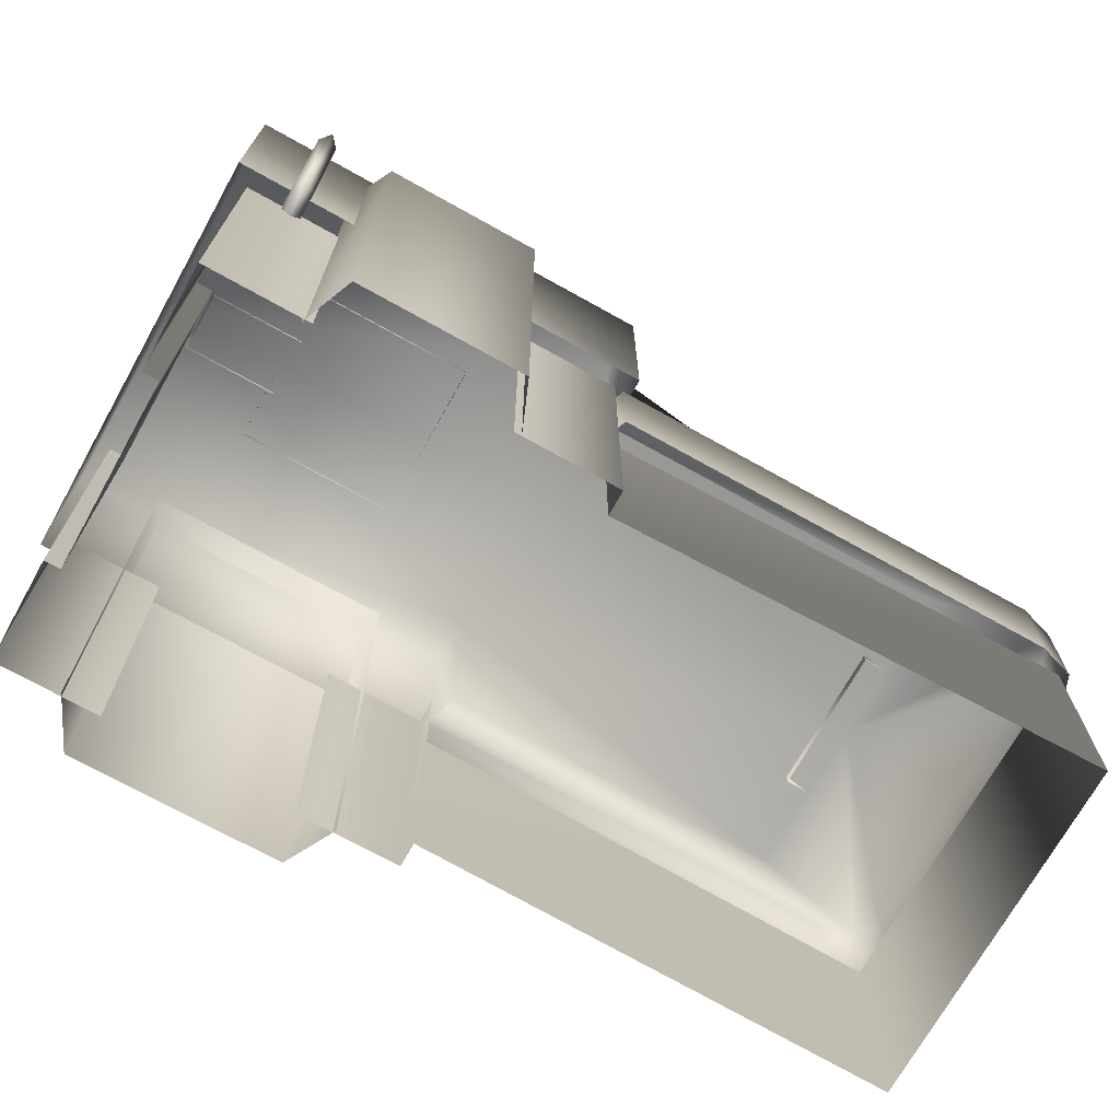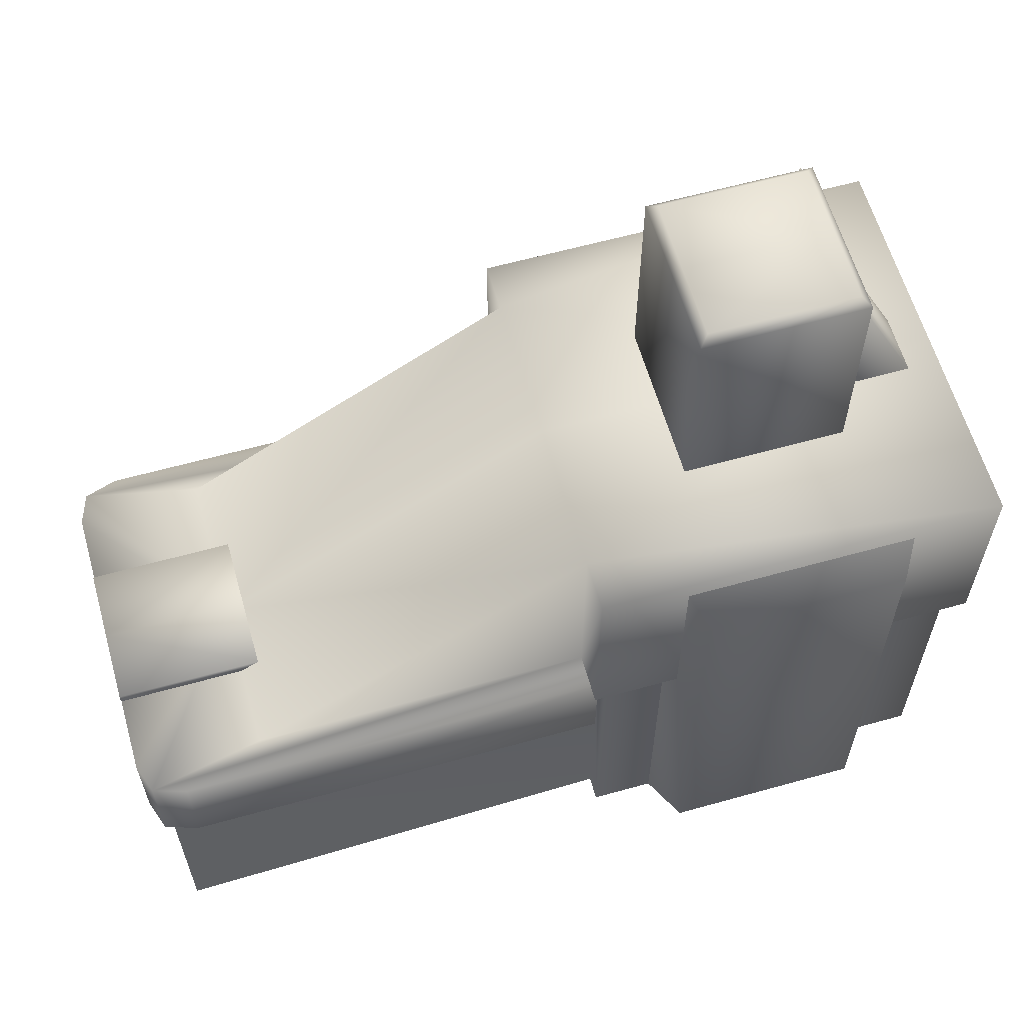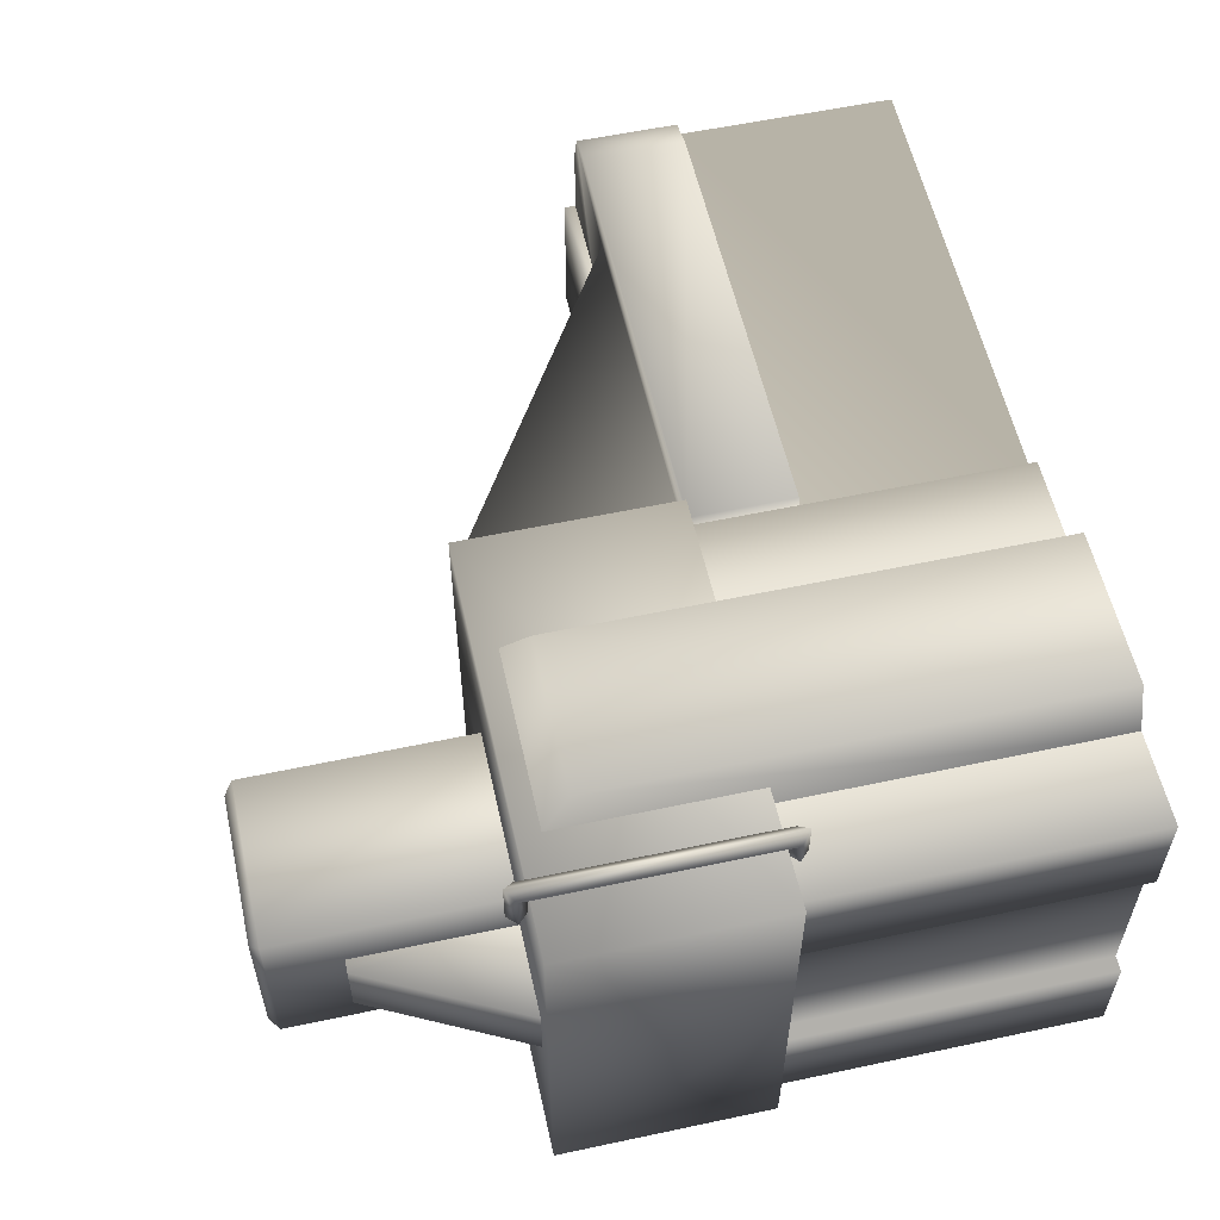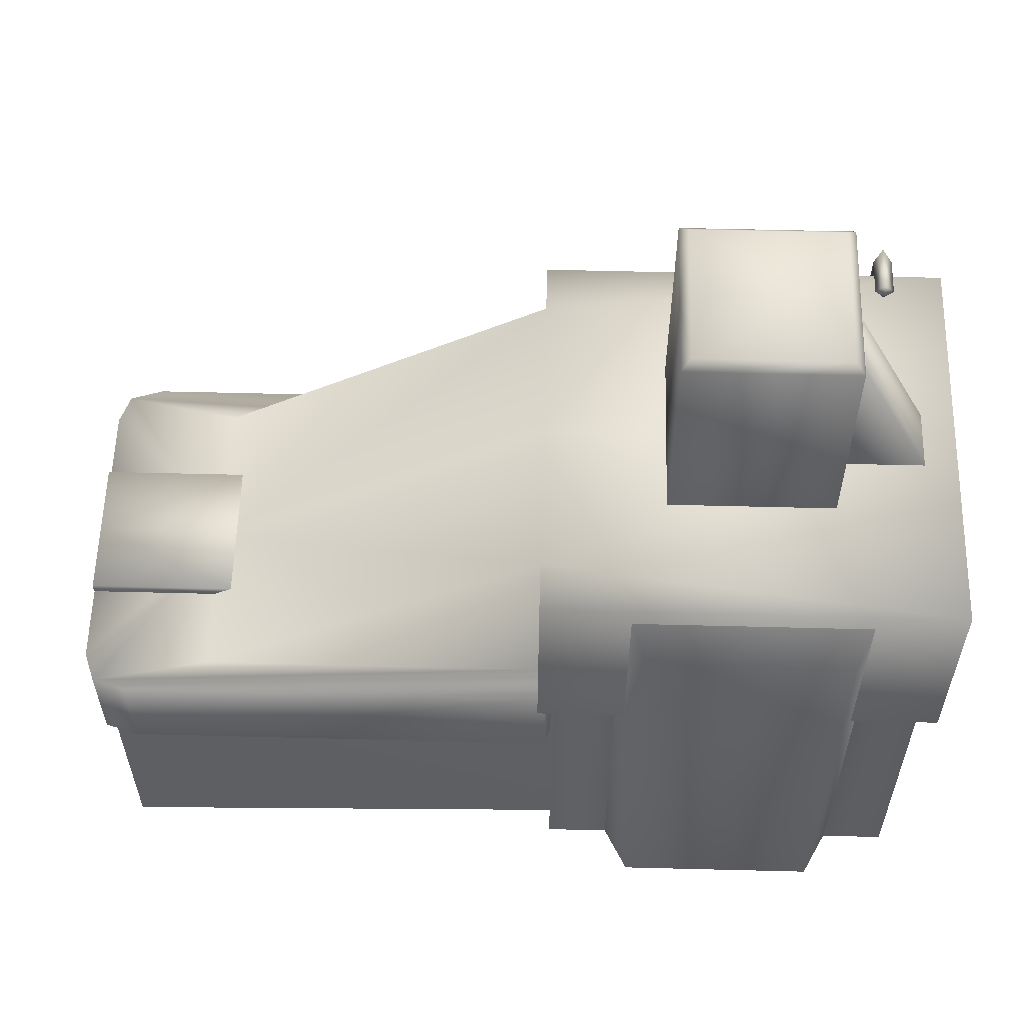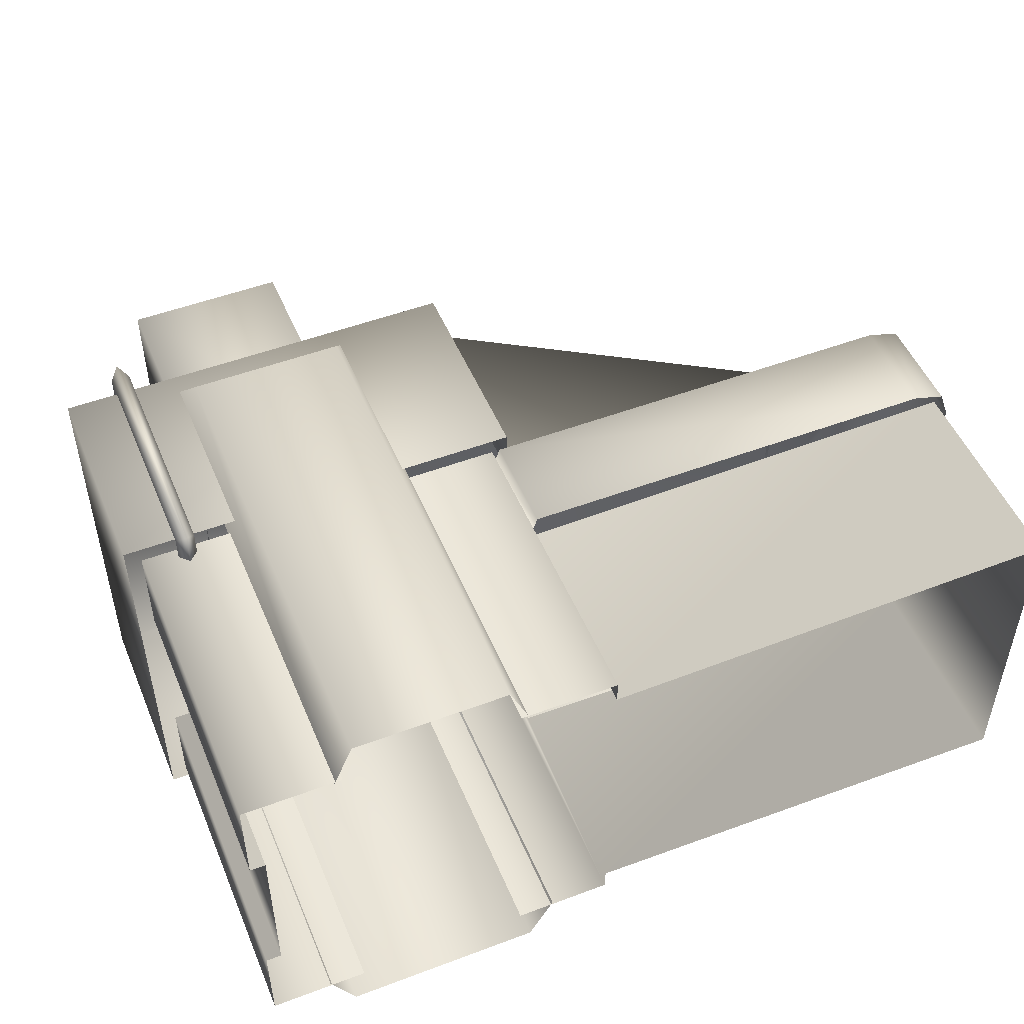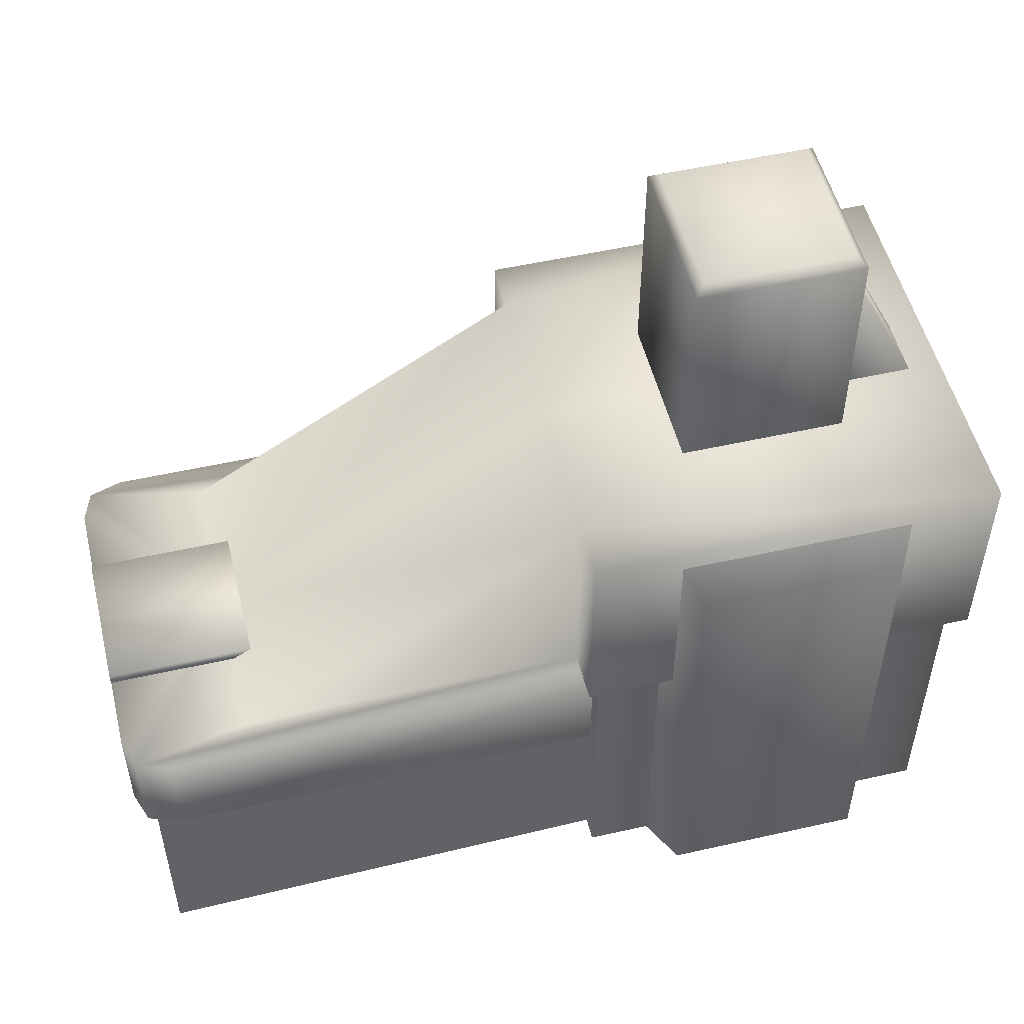
<metadata>
{"format":"obj","ext":"obj","renderer":"f3d","projection":"perspective","resolution":1024,"background":"white","views":[{"elev":-71.2,"azim":-29.2,"up":"+Y"},{"elev":61.1,"azim":164.1,"up":"+Y"},{"elev":57.1,"azim":-102.5,"up":"+Z"},{"elev":57.7,"azim":-178.5,"up":"+Y"},{"elev":50.4,"azim":-22.4,"up":"+Z"},{"elev":52.0,"azim":166.3,"up":"+Y"}]}
</metadata>
<code>
g fcbg_desert_004_building_13
v -0.9853 3.387 0.5311
v -2.047 3.387 0.5311
v -2.047 4.83 0.5311
v -0.9853 4.83 0.5311
v -0.9853 3.387 1.907e-06
v -0.9853 4.83 1.907e-06
v -0.9853 4.83 -0.5311
v -0.9853 3.387 -0.5311
v -1.991 4.886 0.4744
v -2.047 4.83 1.907e-06
v -1.042 4.886 0.4744
v -0.9853 4.83 1.907e-06
v -1.991 4.886 1.907e-06
v -1.042 4.886 1.907e-06
v -1.042 4.886 -0.4744
v -1.991 4.886 -0.4744
v -2.047 4.83 -0.5311
v -2.047 3.387 -0.5311
v -1.998 3.387 0.1942
v -2.13 4.392 0.1942
v -2.02 4.392 0.1942
v -2.633 3.387 0.1942
v -2.13 4.392 1.907e-06
v -2.633 3.387 1.907e-06
v -2.633 3.387 -0.1942
v -2.02 4.392 1.907e-06
v -2.02 4.392 0.1942
v -2.13 4.392 -0.1942
v -2.02 4.392 -0.1942
v -1.998 3.387 -0.1942
v -2.02 4.392 -0.1942
v -2.017 7.558e-05 1.499
v -1.016 3.099 1.499
v -1.016 7.558e-05 1.499
v -2.017 3.099 1.499
v -2.143 -0.0003293 1.19
v -2.143 3.385 1.19
v -0.8898 3.385 1.19
v -1.016 7.558e-05 1.499
v -1.016 3.099 1.499
v -0.8898 3.385 1.19
v -0.8898 -0.0003293 1.19
v -2.047 3.387 0.5311
v -2.047 4.83 1.907e-06
v -2.047 4.83 0.5311
v -2.047 3.387 1.907e-06
v -2.047 3.387 -0.5311
v -2.047 4.83 -0.5311
v -2.832 3.409 1.315
v -0.2012 3.409 0.9886
v -0.2012 3.409 1.315
v -2.832 3.409 1.907e-06
v -0.2012 3.409 1.907e-06
v 2.012 2.048 1.907e-06
v 2.012 2.048 0.9885
v -0.2012 3.409 -0.9886
v -2.832 3.409 -1.315
v -0.2012 3.409 -1.315
v 2.012 2.048 -0.9885
v 2.76 2.048 1.142
v -0.2012 2.048 0.9886
v -0.2523 2.048 1.21
v 2.545 2.048 1.21
v 2.829 2.048 0.9499
v 2.83 2.048 1.907e-06
v 2.829 2.048 -0.9499
v 2.76 2.048 -1.142
v -0.2012 2.048 -0.9886
v 2.545 2.048 -1.21
v -0.2523 2.048 -1.21
v -0.2012 3.409 0.9886
v 2.012 2.048 0.9885
v -0.2012 2.048 0.9886
v -0.2012 3.409 1.315
v -0.2012 2.048 1.315
v -2.832 2.048 1.315
v -2.832 3.409 1.315
v -2.832 2.048 1.907e-06
v -2.832 3.409 1.907e-06
v -2.832 3.409 -1.315
v -2.832 2.048 -1.315
v -0.2012 3.409 -1.315
v -0.2012 2.048 -1.315
v -0.2012 2.048 -0.9886
v -0.2012 3.409 -0.9886
v 2.012 2.048 -0.9885
v -2.727 2.048 1.21
v -2.09 2.048 1.21
v -2.09 -5.484e-06 1.21
v -2.727 -5.484e-06 1.21
v -2.727 -5.484e-06 0.5732
v -2.727 2.048 0.5732
v -2.727 -5.484e-06 0.5732
v -2.627 2.048 0.5732
v -2.727 2.048 0.5732
v -2.627 -5.484e-06 0.5732
v -2.627 -5.484e-06 1.907e-06
v -2.627 2.048 1.907e-06
v -2.627 2.048 -0.5732
v -2.627 -5.484e-06 -0.5732
v -2.727 -5.484e-06 -0.5732
v -2.727 2.048 -0.5732
v -0.9432 2.048 1.21
v -0.3061 -5.484e-06 1.21
v -0.9432 -5.484e-06 1.21
v -0.3062 2.048 1.21
v -0.3062 2.048 1.056
v -0.3062 1.397 1.056
v -0.3061 -5.484e-06 1.056
v -0.3061 -5.484e-06 1.056
v -0.3062 1.397 1.056
v 2.705 1.397 1.111
v 2.705 -5.484e-06 1.111
v 2.705 1.397 1.907e-06
v 2.705 -5.484e-06 1.907e-06
v 2.705 -5.484e-06 -1.111
v 2.705 1.397 -1.111
v -0.3061 -5.484e-06 -1.056
v -0.3062 1.397 -1.056
v -0.2523 1.397 1.21
v -0.3062 1.397 1.056
v -0.3062 2.048 1.056
v -0.2523 2.048 1.21
v 2.545 1.397 1.21
v 2.545 2.048 1.21
v 2.76 2.048 1.142
v 2.76 1.397 1.142
v 2.829 1.397 0.9499
v 2.829 2.048 0.9499
v 2.829 1.397 1.907e-06
v 2.83 2.048 1.907e-06
v 2.829 2.048 -0.9499
v 2.829 1.397 -0.9499
v 2.76 2.048 -1.142
v 2.76 1.397 -1.142
v 2.545 1.397 -1.21
v 2.545 2.048 -1.21
v -0.2523 2.048 -1.21
v -0.2523 1.397 -1.21
v -0.3062 2.048 -1.056
v -0.3062 1.397 -1.056
v -0.8673 3.099 -1.499
v -2.165 7.558e-05 -1.499
v -0.8673 7.558e-05 -1.499
v -2.165 3.099 -1.499
v -2.329 -0.0003293 -1.19
v -2.329 3.385 -1.19
v -0.7034 3.385 -1.19
v -0.7034 3.385 -1.19
v -0.8673 3.099 -1.499
v -0.8673 7.558e-05 -1.499
v -0.7034 -0.0003293 -1.19
v -2.09 -5.484e-06 -1.21
v -2.09 2.048 -1.21
v -2.727 2.048 -1.21
v -2.727 -5.484e-06 -1.21
v -2.727 -5.484e-06 -0.5732
v -2.727 2.048 -0.5732
v -0.3061 -5.484e-06 -1.21
v -0.9432 2.048 -1.21
v -0.9432 -5.484e-06 -1.21
v -0.3062 2.048 -1.21
v -0.3062 2.048 -1.056
v -0.3062 1.397 -1.056
v -0.3061 -5.484e-06 -1.056
v -2.438 2.045 1.319
v -2.499 1.984 1.211
v -2.438 2.045 1.211
v -2.499 1.984 1.38
v -2.438 3.417 1.319
v -2.438 1.922 1.211
v -2.499 3.478 1.38
v -2.438 3.417 1.135
v -2.438 1.922 1.441
v -2.499 3.478 1.135
v -2.438 3.478 1.101
v -2.438 3.539 1.441
v -2.377 1.984 1.38
v -2.377 1.984 1.211
v -2.438 3.539 1.135
v -2.377 3.478 1.135
v -2.438 3.417 1.135
v -2.377 3.478 1.38
v -2.438 3.417 1.319
v -2.438 2.045 1.319
v -2.438 2.045 1.211
v 2.832 2.12 -0.4618
v 1.872 2.048 -0.4618
v 2.832 2.048 -0.4618
v 1.872 2.12 -0.4618
v 2.83 2.048 1.907e-06
v 2.832 2.12 1.907e-06
v 1.872 2.12 1.907e-06
v 1.872 2.12 0.4618
v 2.832 2.12 0.4618
v 2.832 2.048 0.4618
v 1.872 2.048 0.4618
g fcbg_desert_004_building_13_0
f 3 2 1
f 4 3 1
f 4 1 5
f 6 4 5
f 6 5 7
f 5 8 7
f 3 4 9
f 3 9 10
f 4 11 9
f 4 12 11
f 9 13 10
f 13 9 11
f 12 14 11
f 14 13 11
f 14 12 15
f 14 15 13
f 12 7 15
f 13 16 10
f 15 16 13
f 15 7 16
f 16 17 10
f 7 17 16
f 7 8 17
f 8 18 17
f 21 20 19
f 20 22 19
f 20 23 22
f 23 24 22
f 25 24 23
f 23 20 26
f 20 27 26
f 28 25 23
f 23 26 28
f 26 29 28
f 25 28 30
f 28 31 30
f 34 33 32
f 33 35 32
f 36 32 35
f 37 36 35
f 37 35 33
f 38 37 33
f 41 40 39
f 42 41 39
f 45 44 43
f 44 46 43
f 47 46 44
f 48 47 44
f 51 50 49
f 50 52 49
f 53 52 50
f 53 50 54
f 50 55 54
f 53 54 56
f 52 53 56
f 52 56 57
f 56 58 57
f 54 59 56
f 55 60 54
f 60 55 61
f 61 62 60
f 62 63 60
f 60 64 54
f 64 65 54
f 65 66 54
f 66 67 54
f 67 59 54
f 68 59 67
f 68 67 69
f 69 70 68
f 73 72 71
f 71 74 73
f 74 75 73
f 75 74 76
f 74 77 76
f 76 77 78
f 77 79 78
f 79 80 78
f 80 81 78
f 80 82 81
f 82 83 81
f 84 83 82
f 85 84 82
f 86 84 85
f 89 88 87
f 90 89 87
f 91 90 87
f 92 91 87
f 95 94 93
f 94 96 93
f 96 94 97
f 94 98 97
f 98 99 97
f 99 100 97
f 101 100 99
f 102 101 99
f 105 104 103
f 104 106 103
f 106 104 107
f 104 108 107
f 109 108 104
f 112 111 110
f 113 112 110
f 114 112 113
f 115 114 113
f 115 116 114
f 116 117 114
f 116 118 117
f 118 119 117
f 122 121 120
f 123 122 120
f 123 120 124
f 125 123 124
f 126 125 124
f 127 126 124
f 126 127 128
f 129 126 128
f 129 128 130
f 131 129 130
f 131 130 132
f 130 133 132
f 132 133 134
f 133 135 134
f 135 136 134
f 136 137 134
f 137 136 138
f 136 139 138
f 138 139 140
f 139 141 140
f 144 143 142
f 143 145 142
f 145 143 146
f 147 145 146
f 145 147 142
f 147 148 142
f 151 150 149
f 152 151 149
f 155 154 153
f 156 155 153
f 156 157 155
f 157 158 155
f 161 160 159
f 160 162 159
f 162 163 159
f 163 164 159
f 164 165 159
f 168 167 166
f 167 169 166
f 166 169 170
f 167 171 169
f 169 172 170
f 170 172 173
f 171 174 169
f 169 174 172
f 172 175 173
f 175 176 173
f 172 177 175
f 174 177 172
f 174 171 178
f 171 179 178
f 180 176 175
f 177 180 175
f 176 180 181
f 180 177 181
f 176 181 182
f 177 174 183
f 177 183 181
f 181 183 182
f 174 178 183
f 183 184 182
f 183 178 184
f 178 185 184
f 178 179 185
f 179 186 185
f 189 188 187
f 188 190 187
f 189 187 191
f 187 190 192
f 187 192 191
f 190 193 192
f 192 193 194
f 191 192 195
f 195 192 194
f 196 191 195
f 194 197 195
f 197 196 195

</code>
